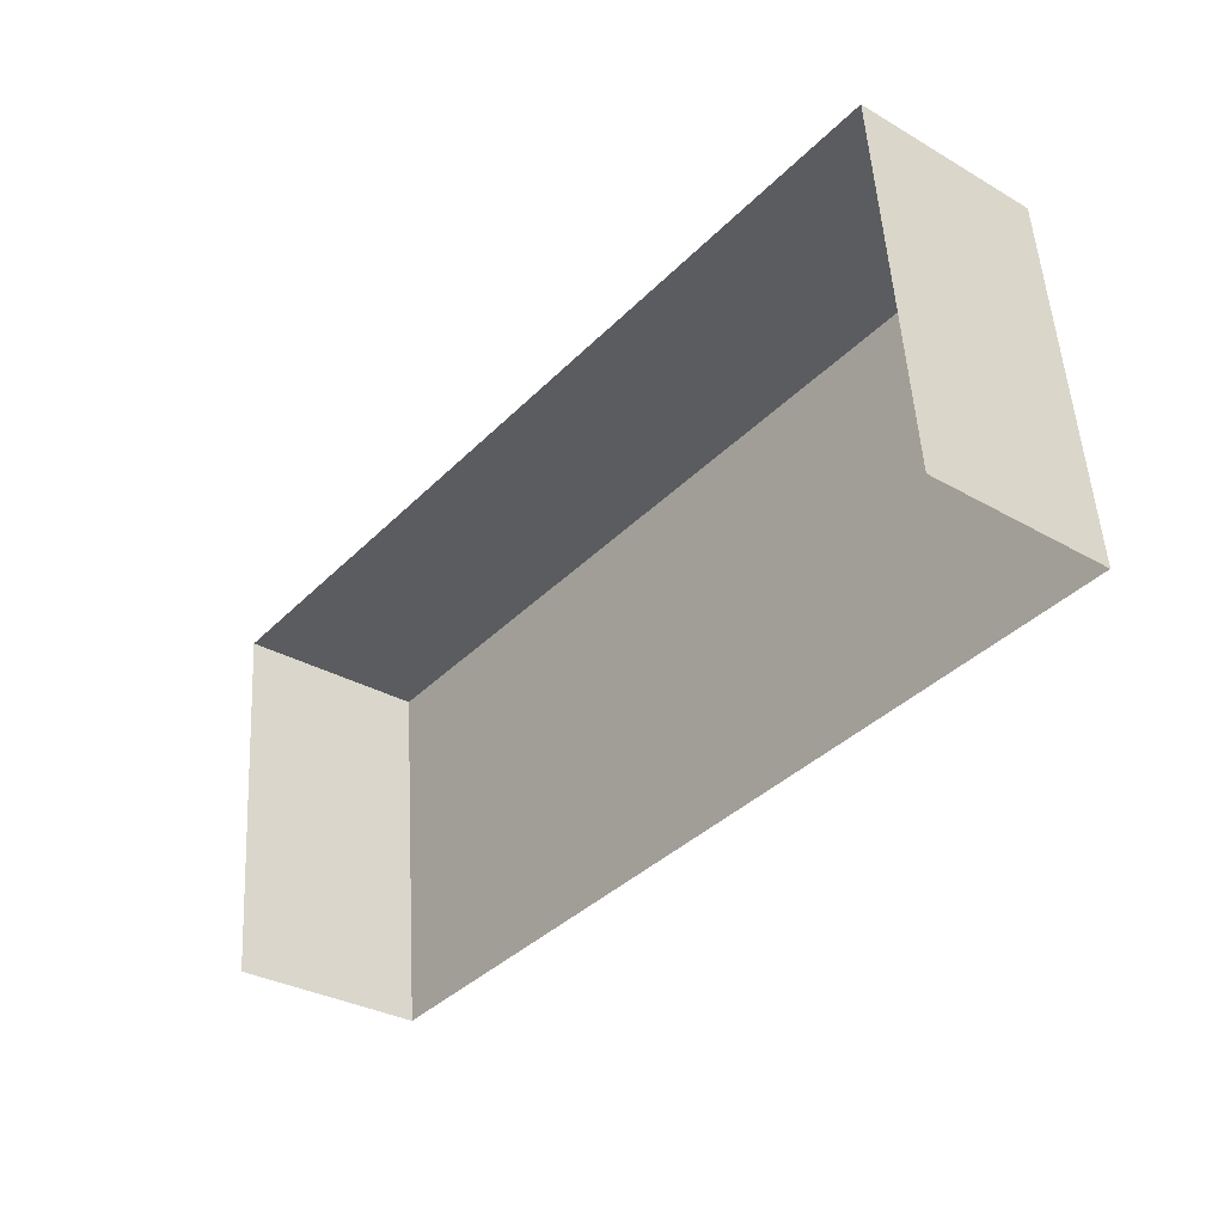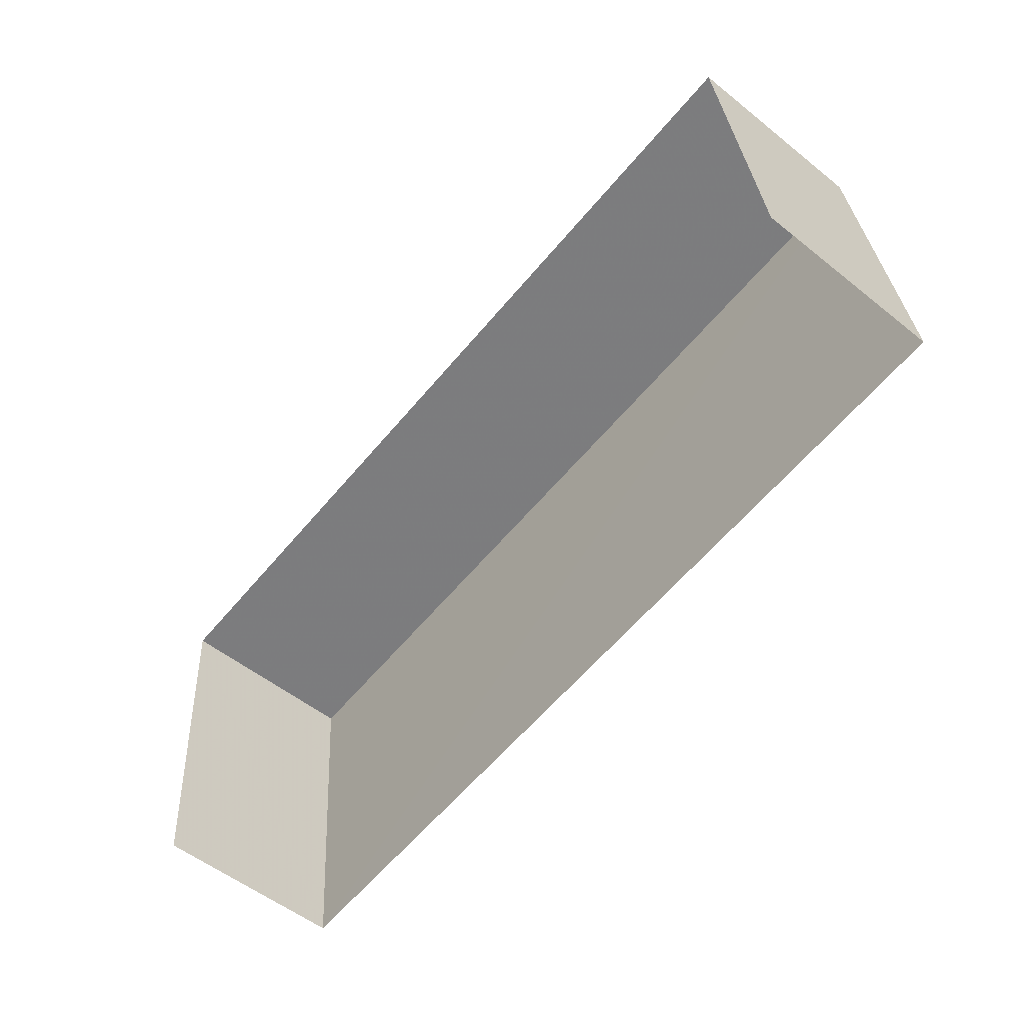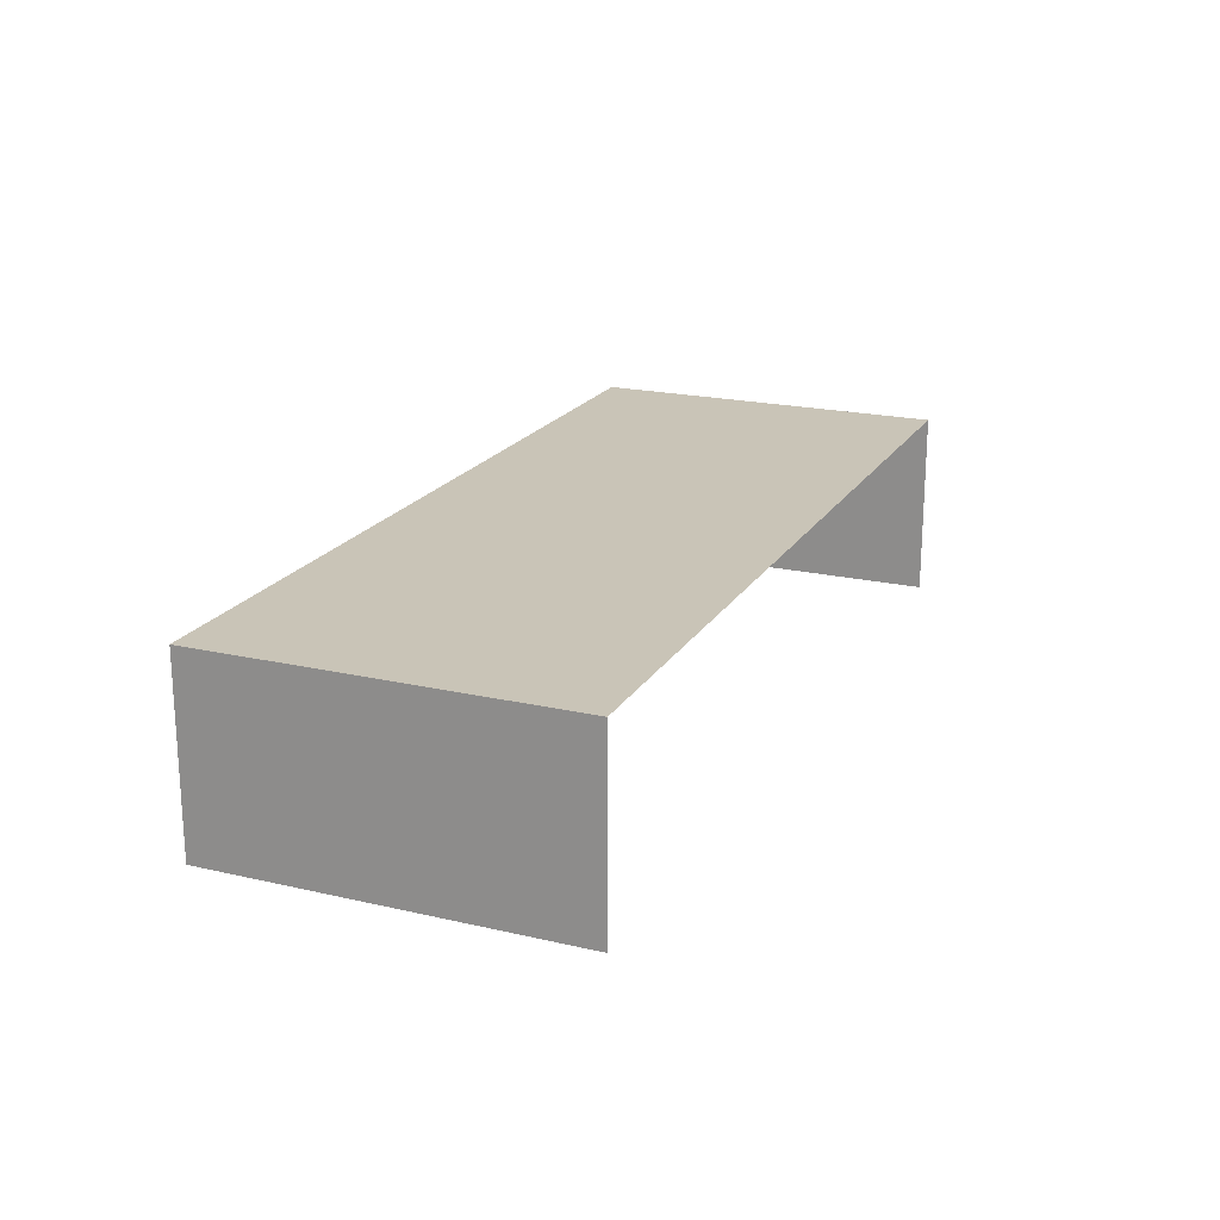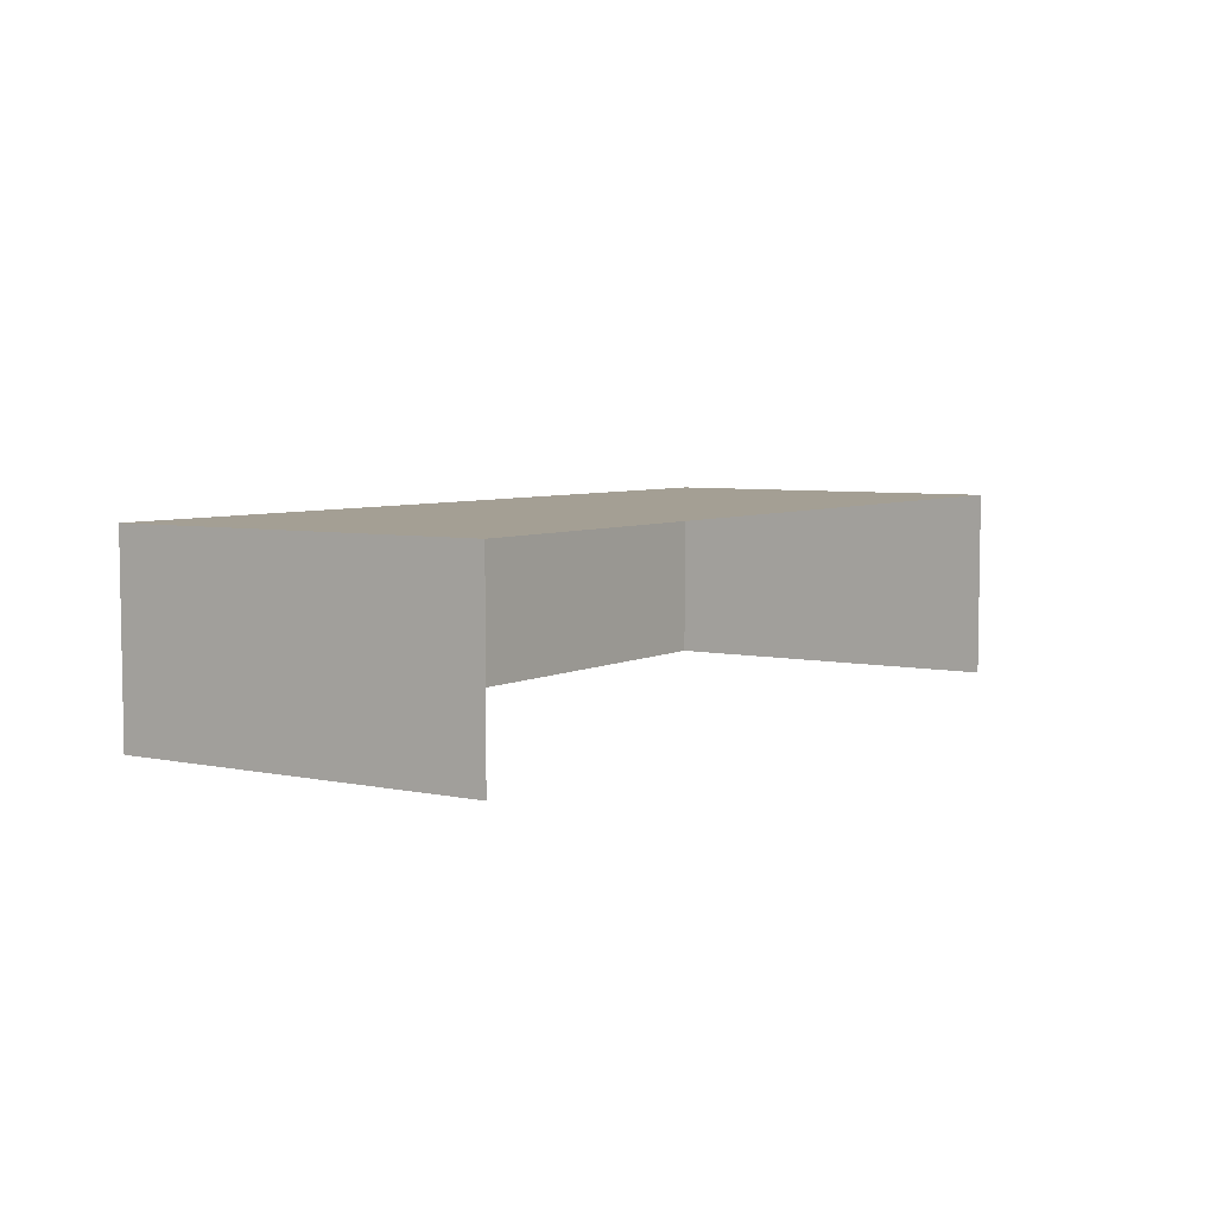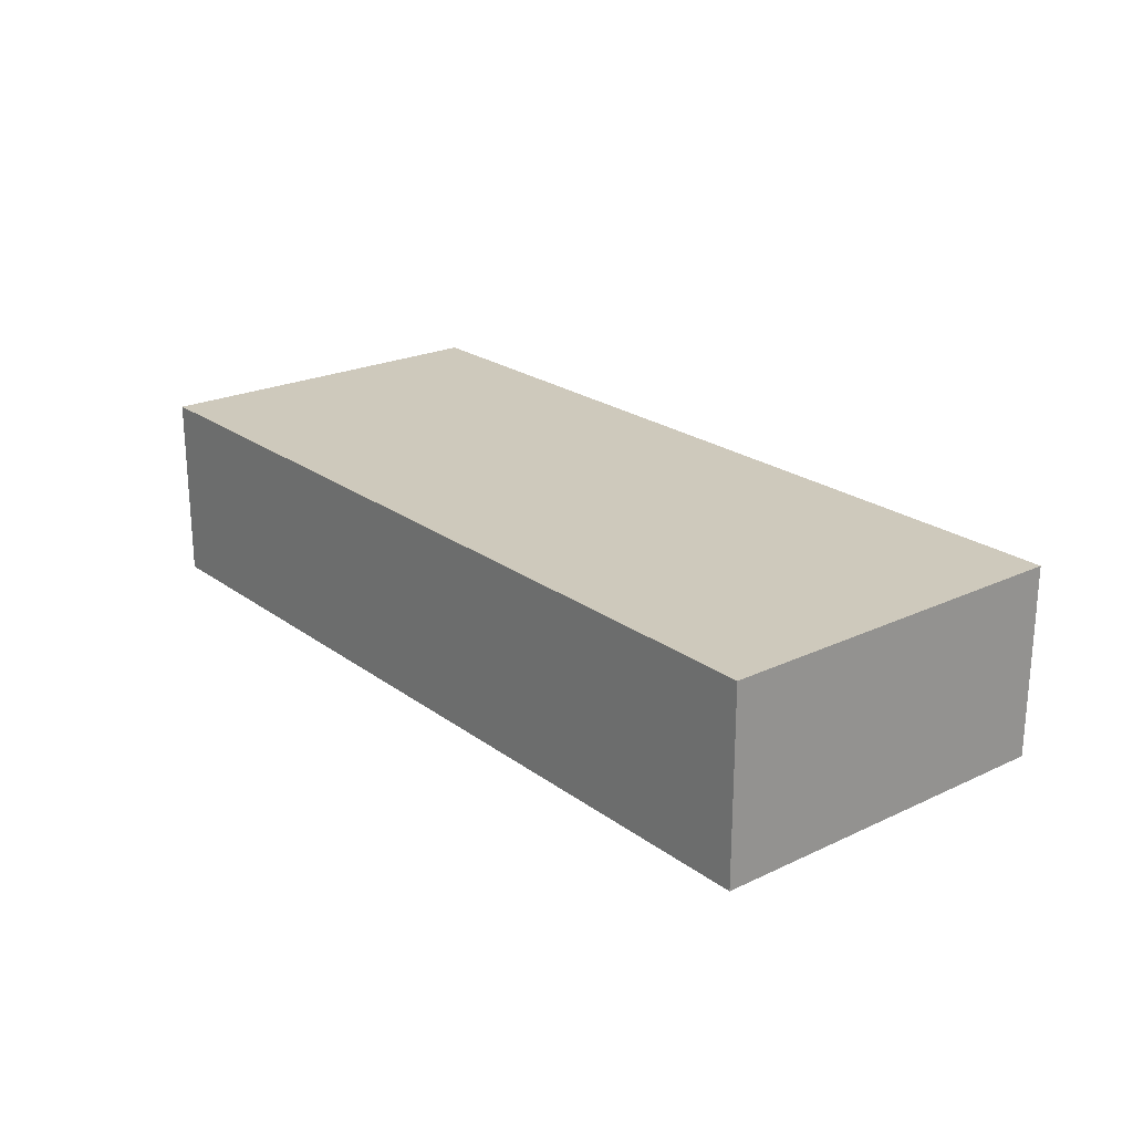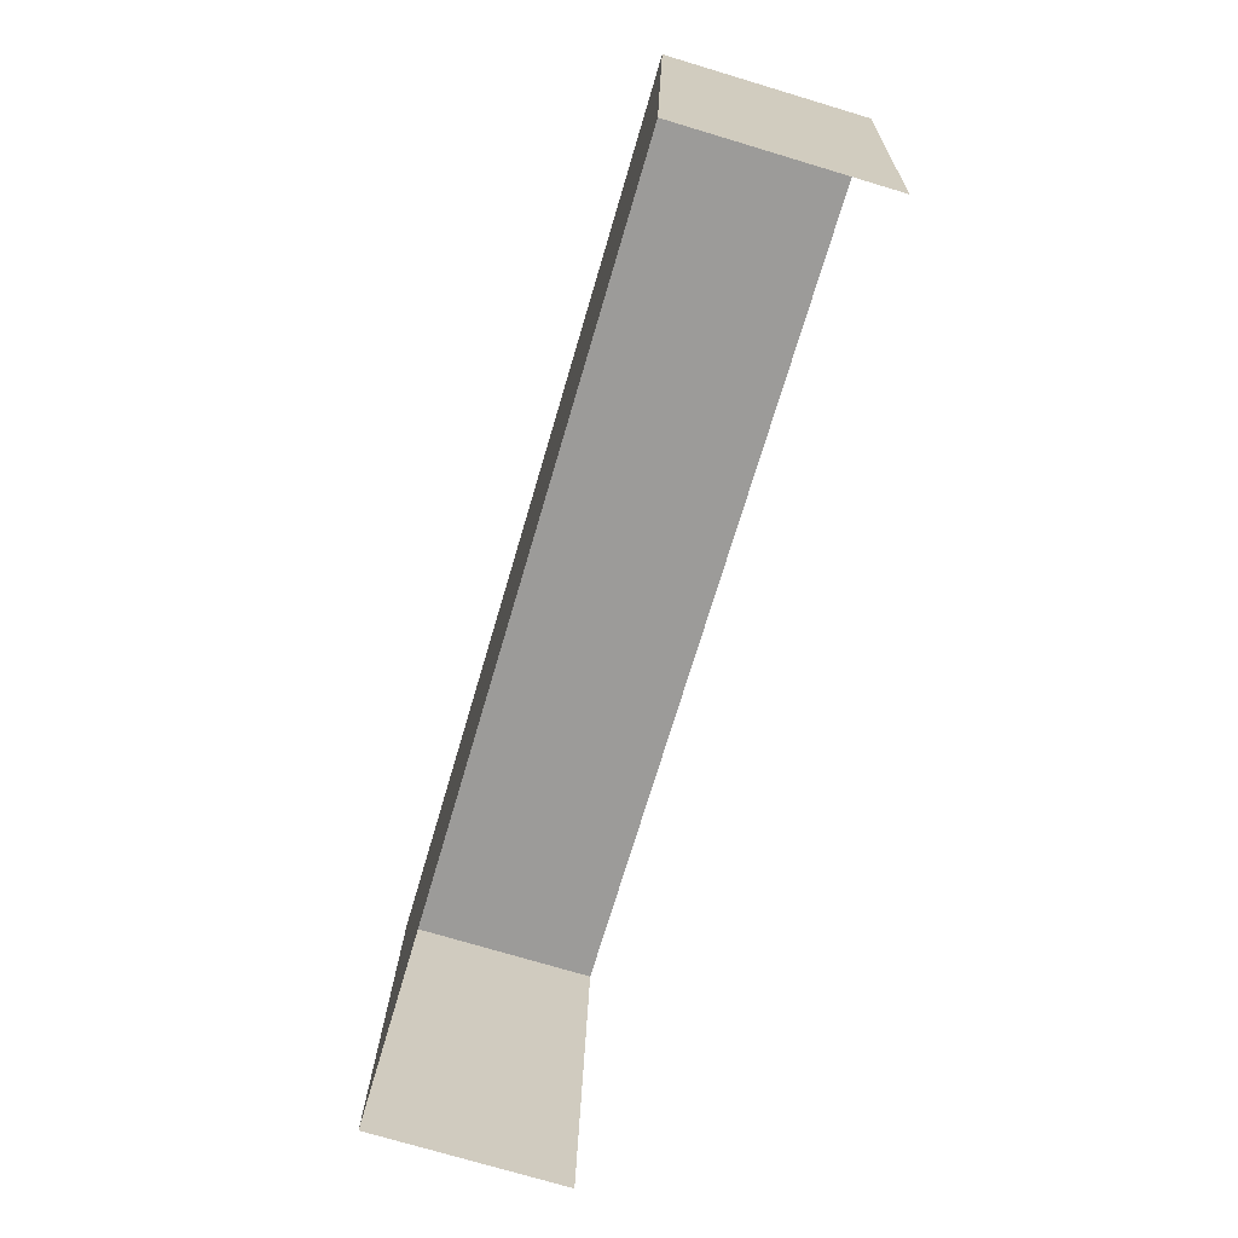
<metadata>
{"format":"obj","ext":"obj","renderer":"f3d","projection":"perspective","resolution":1024,"background":"white","views":[{"elev":-31.7,"azim":-129.1,"up":"+Y"},{"elev":-54.9,"azim":-130.2,"up":"+Y"},{"elev":20.1,"azim":-72.2,"up":"+Z"},{"elev":5.5,"azim":-61.7,"up":"+Z"},{"elev":22.6,"azim":-134.0,"up":"+Z"},{"elev":-74.7,"azim":73.6,"up":"+Y"}]}
</metadata>
<code>
v -3.718e+05 -1.047e+05 28.98
v -3.718e+05 -1.047e+05 28.98
v -3.718e+05 -1.047e+05 28.98
v -3.718e+05 -1.047e+05 28.98
v -3.718e+05 -1.047e+05 32.12
v -3.718e+05 -1.047e+05 32.12
v -3.718e+05 -1.047e+05 32.12
v -3.718e+05 -1.047e+05 32.12
f 1 2 3
f 1 4 2
f 8 4 1
f 6 8 1
f 5 6 7
f 5 8 6
f 6 1 3
f 7 6 3
f 5 3 2
f 5 7 3
f 8 2 4
f 8 5 2

</code>
